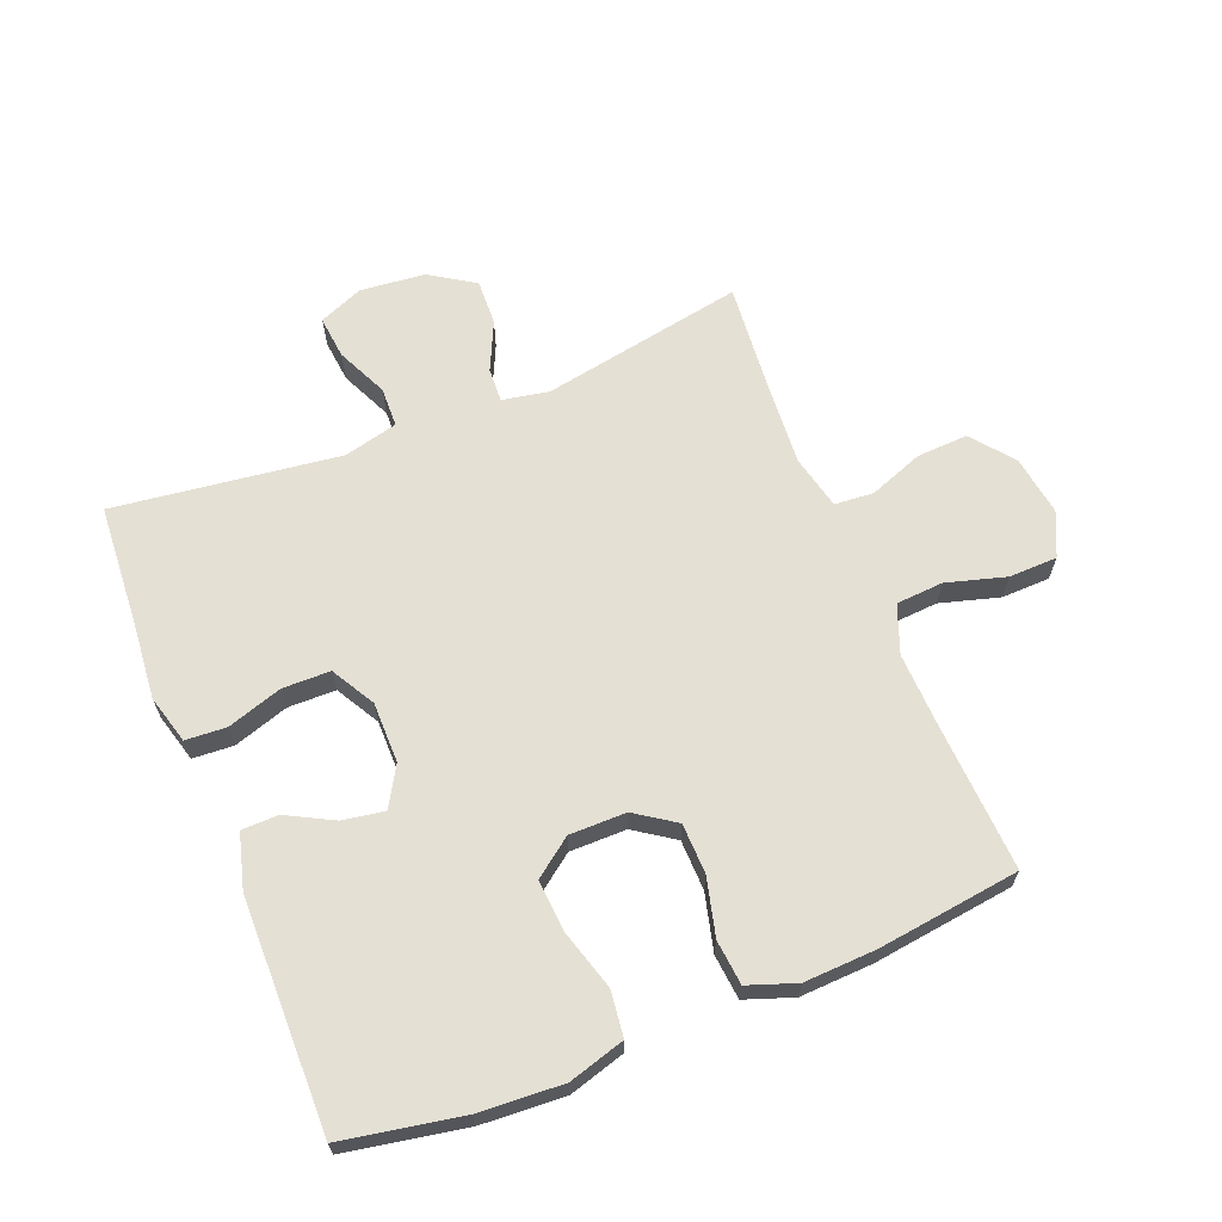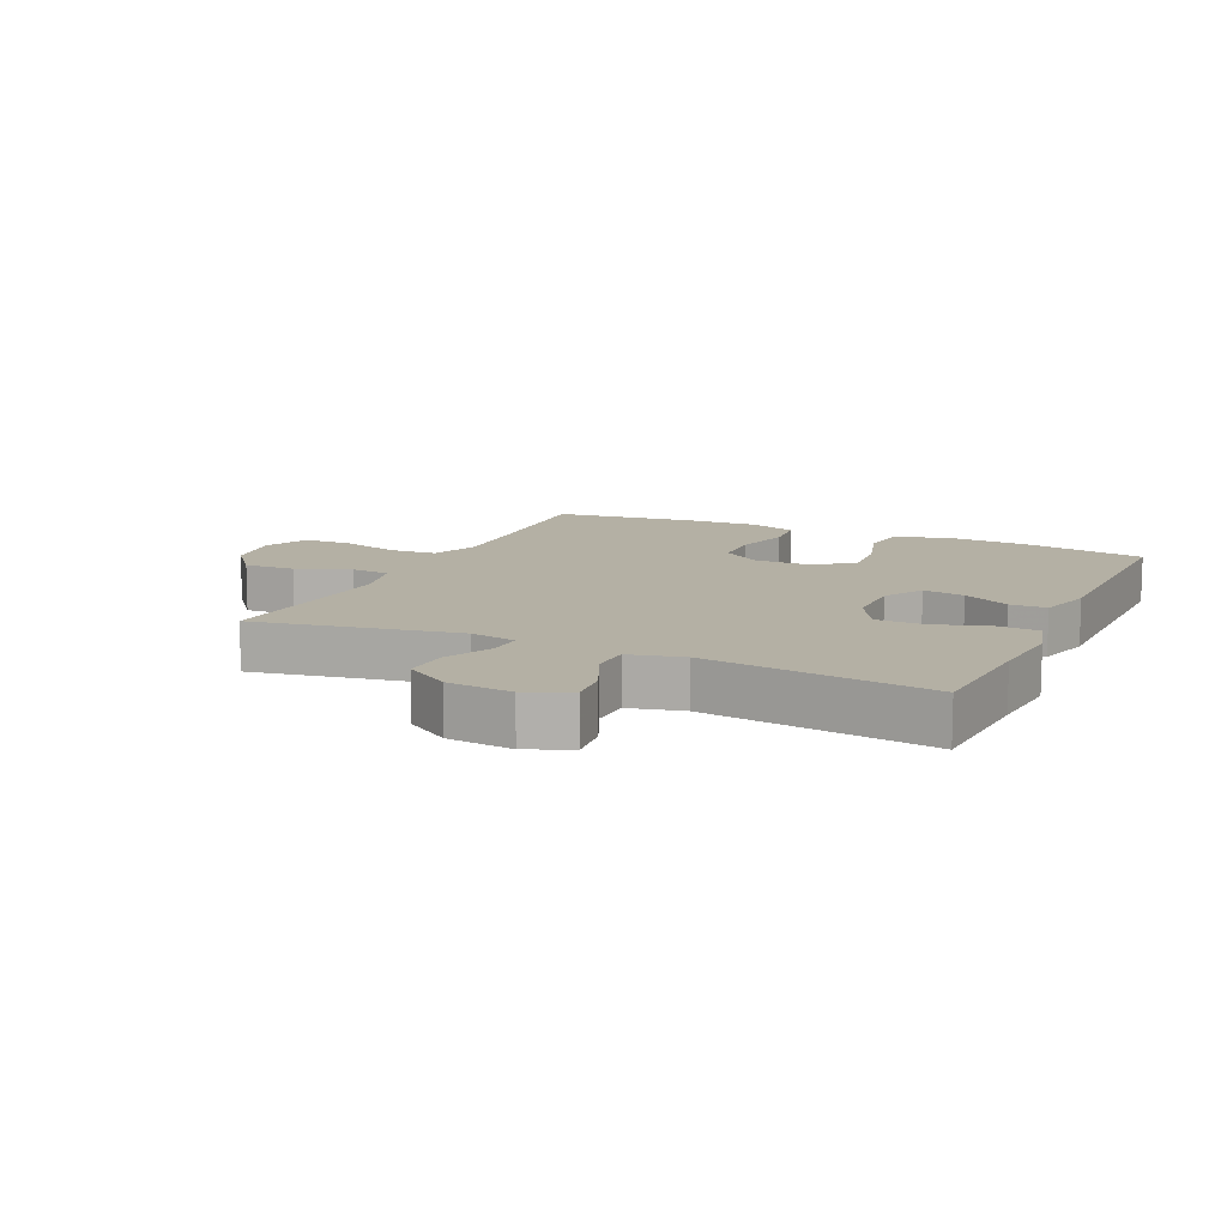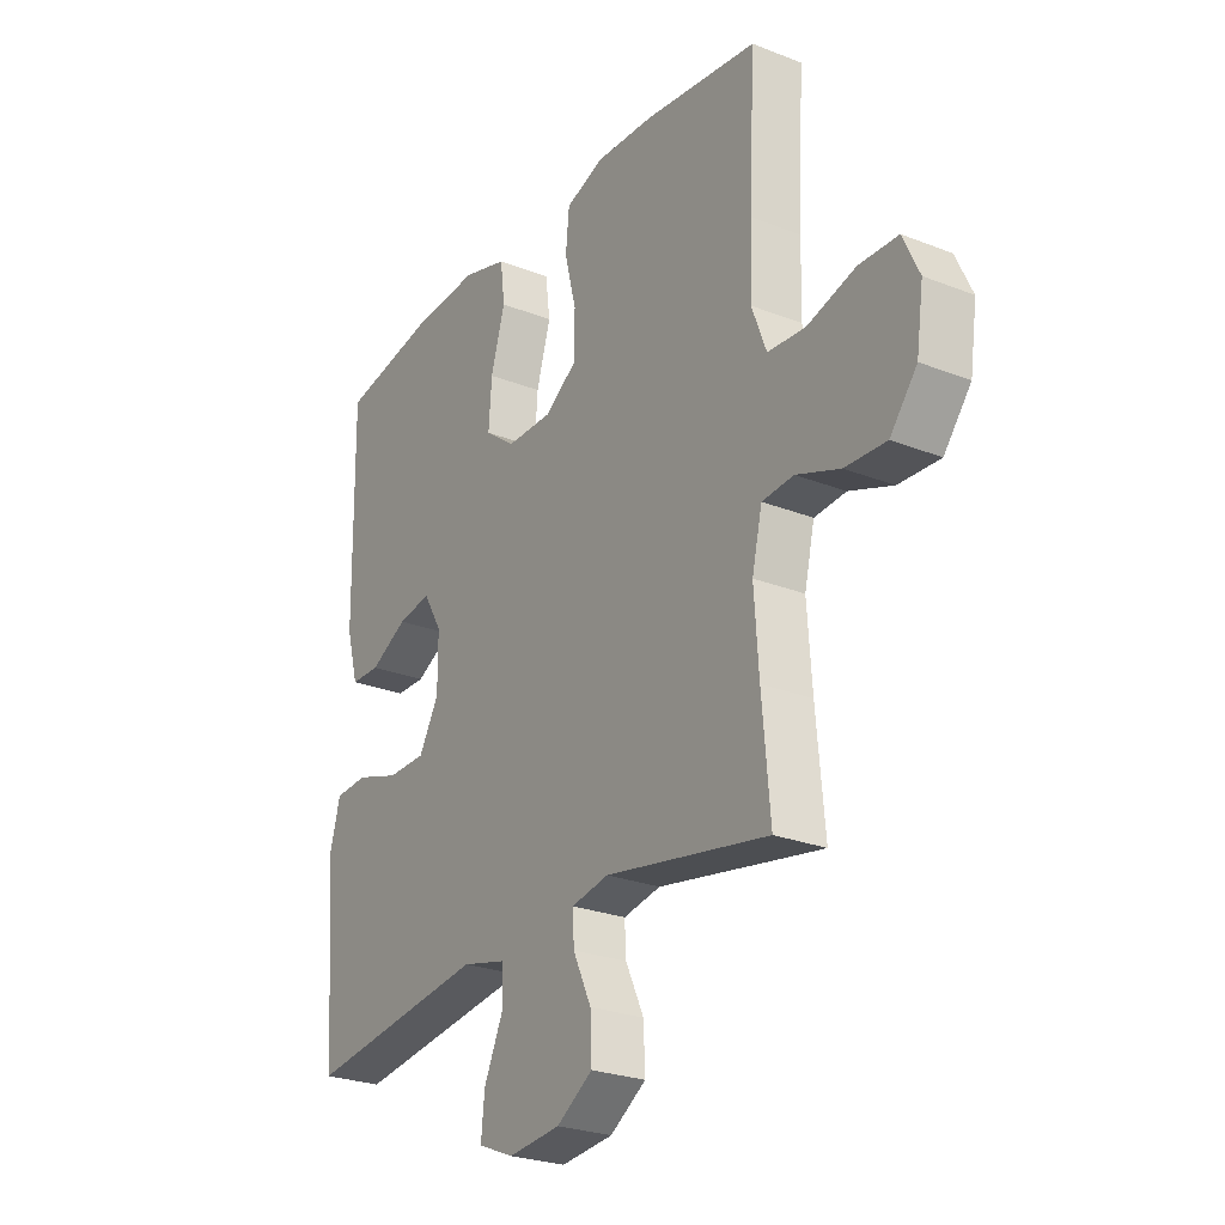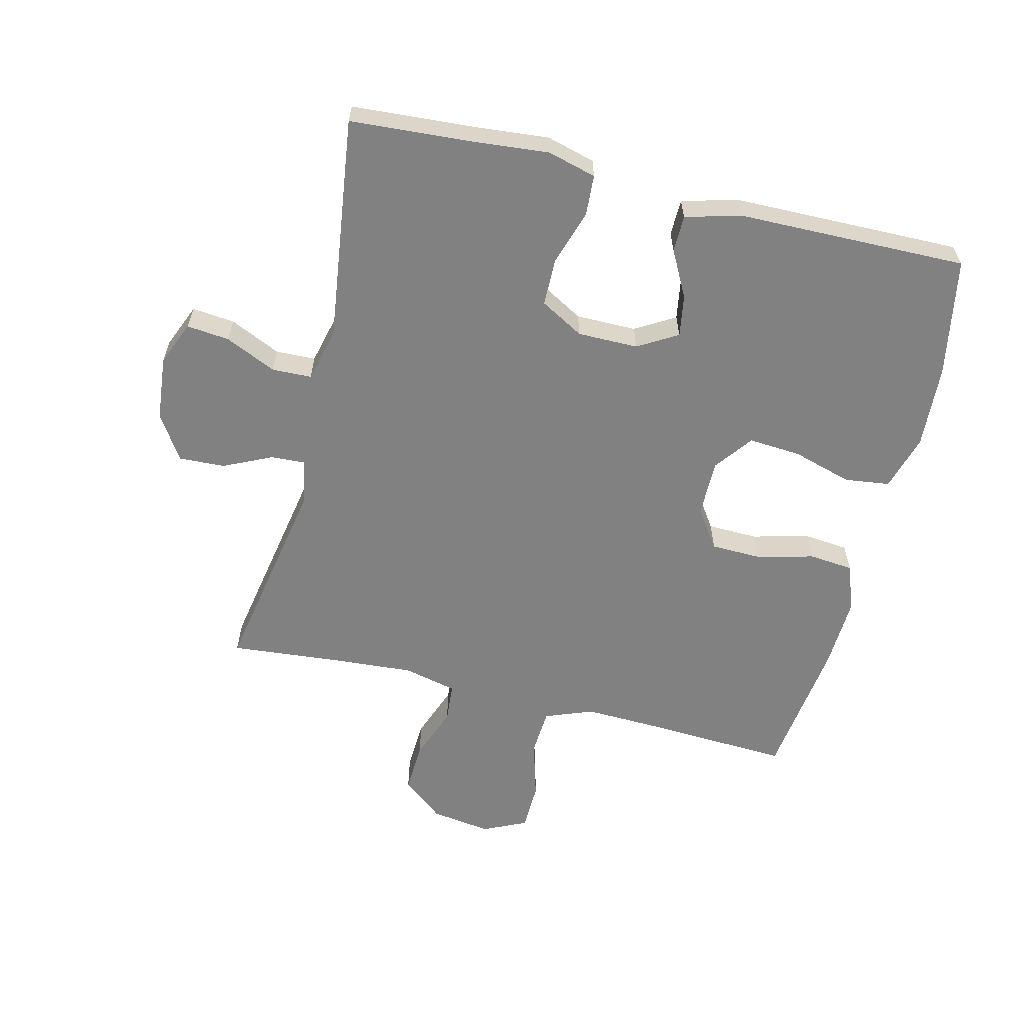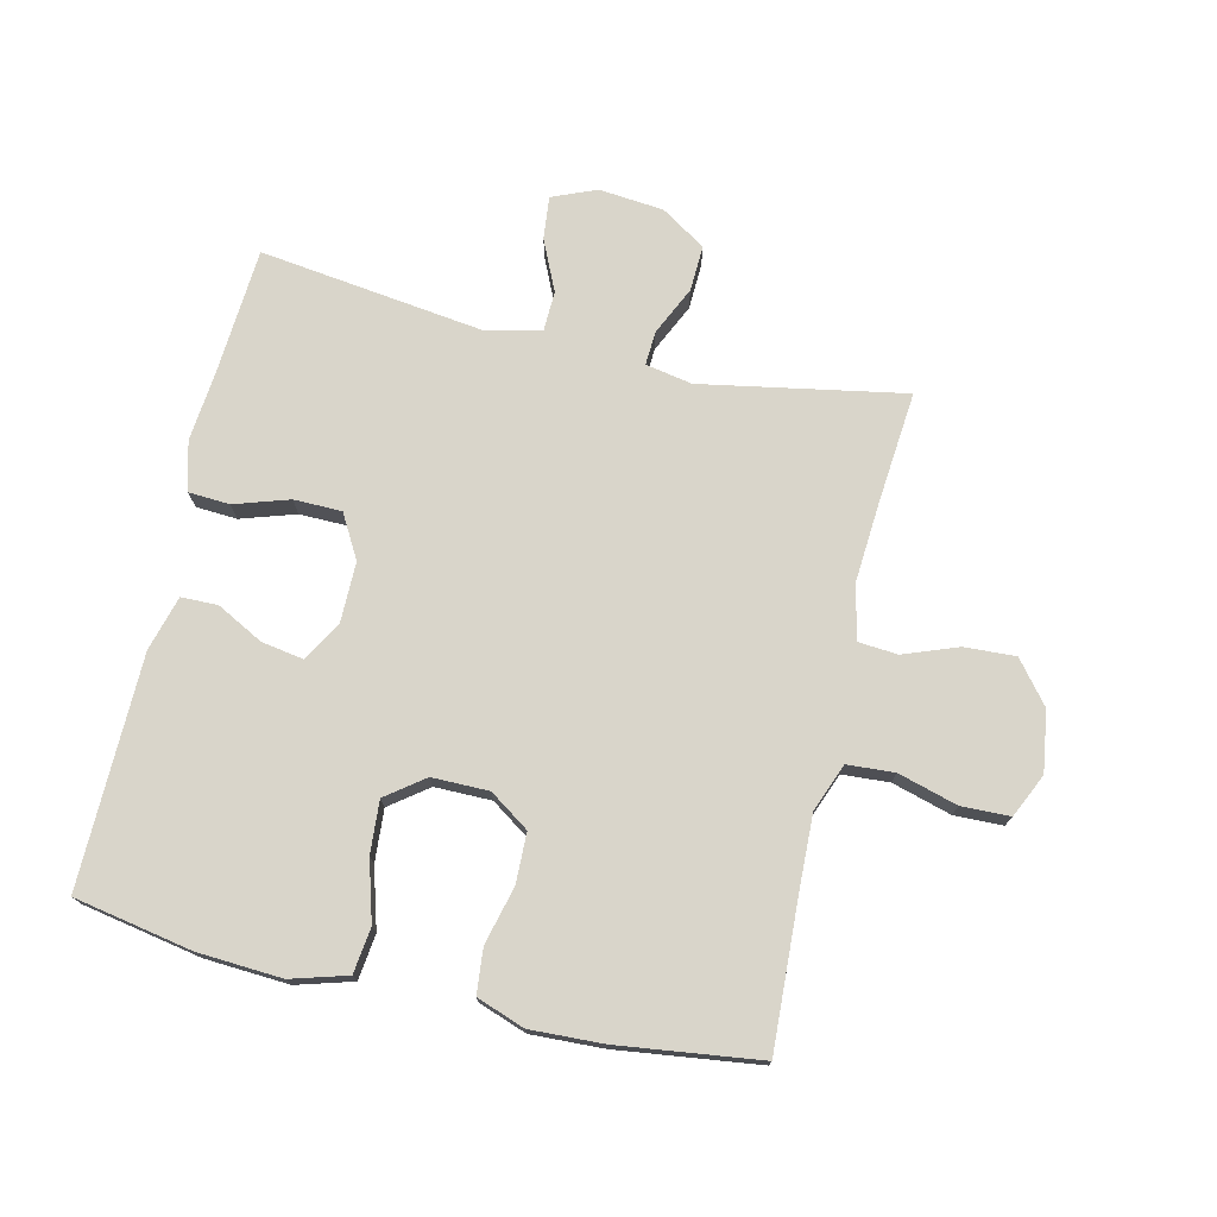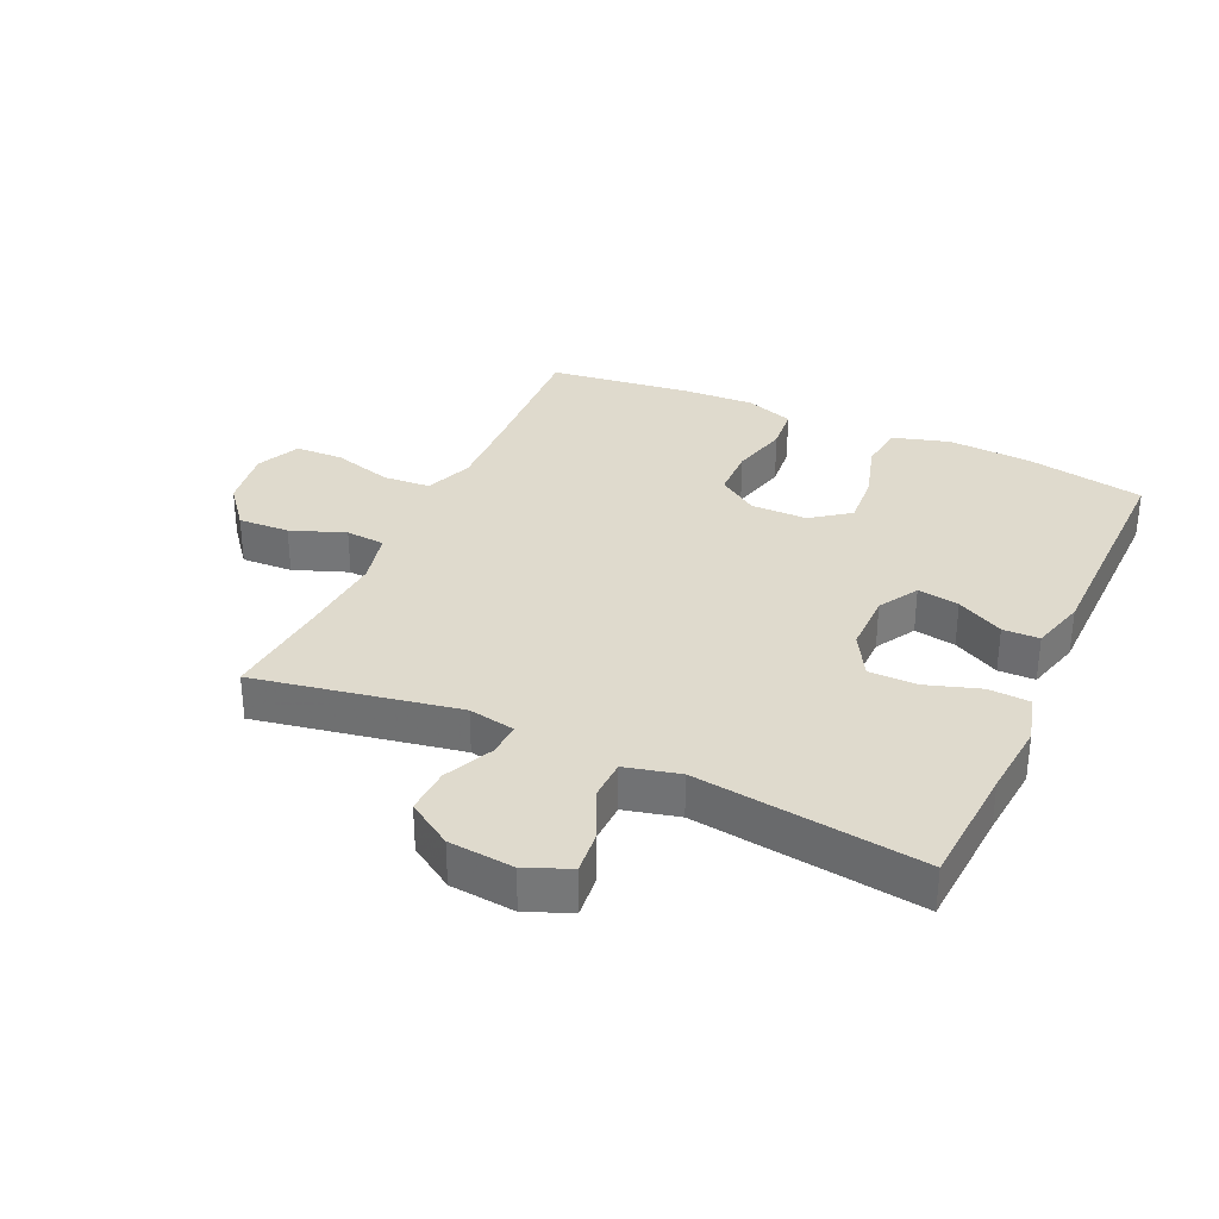
<metadata>
{"format":"obj","ext":"obj","renderer":"f3d","projection":"perspective","resolution":1024,"background":"white","views":[{"elev":65.2,"azim":-21.9,"up":"+Y"},{"elev":11.5,"azim":-155.3,"up":"+Y"},{"elev":-25.8,"azim":57.9,"up":"+Z"},{"elev":-60.5,"azim":-103.7,"up":"+Y"},{"elev":74.4,"azim":13.1,"up":"+Y"},{"elev":32.7,"azim":-155.5,"up":"+Y"}]}
</metadata>
<code>
v -0.5 0.07 0.5
v -0.312 0.07 0.535
v -0.179 0.07 0.543
v -0.09 0.07 0.517
v -0.081 0.07 0.445
v -0.109 0.07 0.35
v -0.115 0.07 0.267
v -0.055 0.07 0.222
v 0.035 0.07 0.222
v 0.098 0.07 0.265
v 0.1 0.07 0.345
v 0.077 0.07 0.436
v 0.084 0.07 0.507
v 0.16 0.07 0.534
v 0.275 0.07 0.529
v 0.5 0.07 0.5
v 0.488 0.07 0.264
v 0.484 0.07 0.147
v 0.513 0.07 0.071
v 0.588 0.07 0.066
v 0.682 0.07 0.093
v 0.759 0.07 0.091
v 0.791 0.07 0.022
v 0.777 0.07 -0.074
v 0.724 0.07 -0.14
v 0.643 0.07 -0.136
v 0.557 0.07 -0.104
v 0.495 0.07 -0.109
v 0.475 0.07 -0.194
v 0.484 0.07 -0.323
v 0.5 0.07 -0.5
v 0.178 0.07 -0.441
v 0.104 0.07 -0.455
v 0.107 0.07 -0.509
v 0.143 0.07 -0.586
v 0.146 0.07 -0.659
v 0.075 0.07 -0.705
v -0.028 0.07 -0.715
v -0.098 0.07 -0.686
v -0.091 0.07 -0.618
v -0.054 0.07 -0.537
v -0.056 0.07 -0.474
v -0.142 0.07 -0.453
v -0.5 0.07 -0.5
v -0.513 0.07 -0.305
v -0.524 0.07 -0.186
v -0.503 0.07 -0.109
v -0.438 0.07 -0.105
v -0.351 0.07 -0.133
v -0.275 0.07 -0.132
v -0.236 0.07 -0.063
v -0.236 0.07 0.033
v -0.273 0.07 0.096
v -0.339 0.07 0.085
v -0.413 0.07 0.046
v -0.471 0.07 0.047
v -0.495 0.07 0.134
v -0.5 0 0.5
v -0.312 0 0.535
v -0.179 0 0.543
v -0.09 0 0.517
v -0.081 0 0.445
v -0.109 0 0.35
v -0.115 0 0.267
v -0.055 0 0.222
v 0.035 0 0.222
v 0.098 0 0.265
v 0.1 0 0.345
v 0.077 0 0.436
v 0.084 0 0.507
v 0.16 0 0.534
v 0.275 0 0.529
v 0.5 0 0.5
v 0.488 0 0.264
v 0.484 0 0.147
v 0.513 0 0.071
v 0.588 0 0.066
v 0.682 0 0.093
v 0.759 0 0.091
v 0.791 0 0.022
v 0.777 0 -0.074
v 0.724 0 -0.14
v 0.643 0 -0.136
v 0.557 0 -0.104
v 0.495 0 -0.109
v 0.475 0 -0.194
v 0.484 0 -0.323
v 0.5 0 -0.5
v 0.178 0 -0.441
v 0.104 0 -0.455
v 0.107 0 -0.509
v 0.143 0 -0.586
v 0.146 0 -0.659
v 0.075 0 -0.705
v -0.028 0 -0.715
v -0.098 0 -0.686
v -0.091 0 -0.618
v -0.054 0 -0.537
v -0.056 0 -0.474
v -0.142 0 -0.453
v -0.5 0 -0.5
v -0.513 0 -0.305
v -0.524 0 -0.186
v -0.503 0 -0.109
v -0.438 0 -0.105
v -0.351 0 -0.133
v -0.275 0 -0.132
v -0.236 0 -0.063
v -0.236 0 0.033
v -0.273 0 0.096
v -0.339 0 0.085
v -0.413 0 0.046
v -0.471 0 0.047
v -0.495 0 0.134
f 54 55 56 57
f 53 54 57 1
f 52 53 1 2
f 46 47 48 49
f 45 46 49 50
f 43 44 45 50
f 42 43 50 51
f 38 39 40 41
f 38 41 42
f 37 38 42
f 34 35 36 37
f 33 34 37 42
f 32 33 42 51
f 30 31 32 51
f 24 25 26 27
f 24 27 28
f 23 24 28
f 20 21 22 23
f 19 20 23 28
f 18 19 28 29
f 14 15 16 17
f 14 17 18
f 11 12 13 14
f 10 11 14 18
f 9 10 18 29
f 3 4 5 6
f 52 2 3 6
f 52 6 7
f 51 52 7 8
f 29 30 51
f 8 9 29 51
f 114 113 112 111
f 58 114 111 110
f 59 58 110 109
f 106 105 104 103
f 107 106 103 102
f 107 102 101 100
f 108 107 100 99
f 98 97 96 95
f 99 98 95
f 99 95 94
f 94 93 92 91
f 99 94 91 90
f 108 99 90 89
f 108 89 88 87
f 84 83 82 81
f 85 84 81
f 85 81 80
f 80 79 78 77
f 85 80 77 76
f 86 85 76 75
f 74 73 72 71
f 75 74 71
f 71 70 69 68
f 75 71 68 67
f 86 75 67 66
f 63 62 61 60
f 63 60 59 109
f 64 63 109
f 65 64 109 108
f 108 87 86
f 108 86 66 65
f 1 58 59 2
f 2 59 60 3
f 3 60 61 4
f 4 61 62 5
f 5 62 63 6
f 6 63 64 7
f 7 64 65 8
f 8 65 66 9
f 9 66 67 10
f 10 67 68 11
f 11 68 69 12
f 12 69 70 13
f 13 70 71 14
f 14 71 72 15
f 15 72 73 16
f 16 73 74 17
f 17 74 75 18
f 18 75 76 19
f 19 76 77 20
f 20 77 78 21
f 21 78 79 22
f 22 79 80 23
f 23 80 81 24
f 24 81 82 25
f 25 82 83 26
f 26 83 84 27
f 27 84 85 28
f 28 85 86 29
f 29 86 87 30
f 30 87 88 31
f 31 88 89 32
f 32 89 90 33
f 33 90 91 34
f 34 91 92 35
f 35 92 93 36
f 36 93 94 37
f 37 94 95 38
f 38 95 96 39
f 39 96 97 40
f 40 97 98 41
f 41 98 99 42
f 42 99 100 43
f 43 100 101 44
f 44 101 102 45
f 45 102 103 46
f 46 103 104 47
f 47 104 105 48
f 48 105 106 49
f 49 106 107 50
f 50 107 108 51
f 51 108 109 52
f 52 109 110 53
f 53 110 111 54
f 54 111 112 55
f 55 112 113 56
f 56 113 114 57
f 57 114 58 1

</code>
